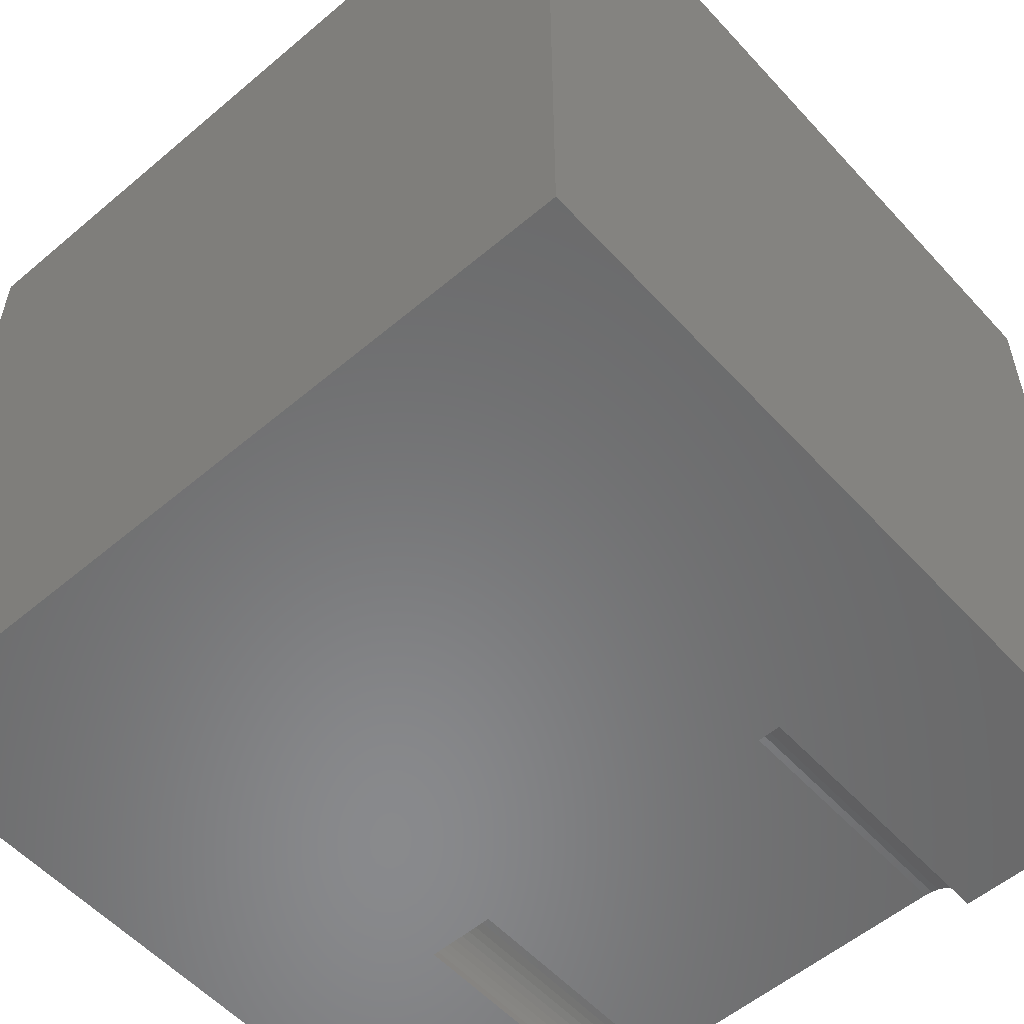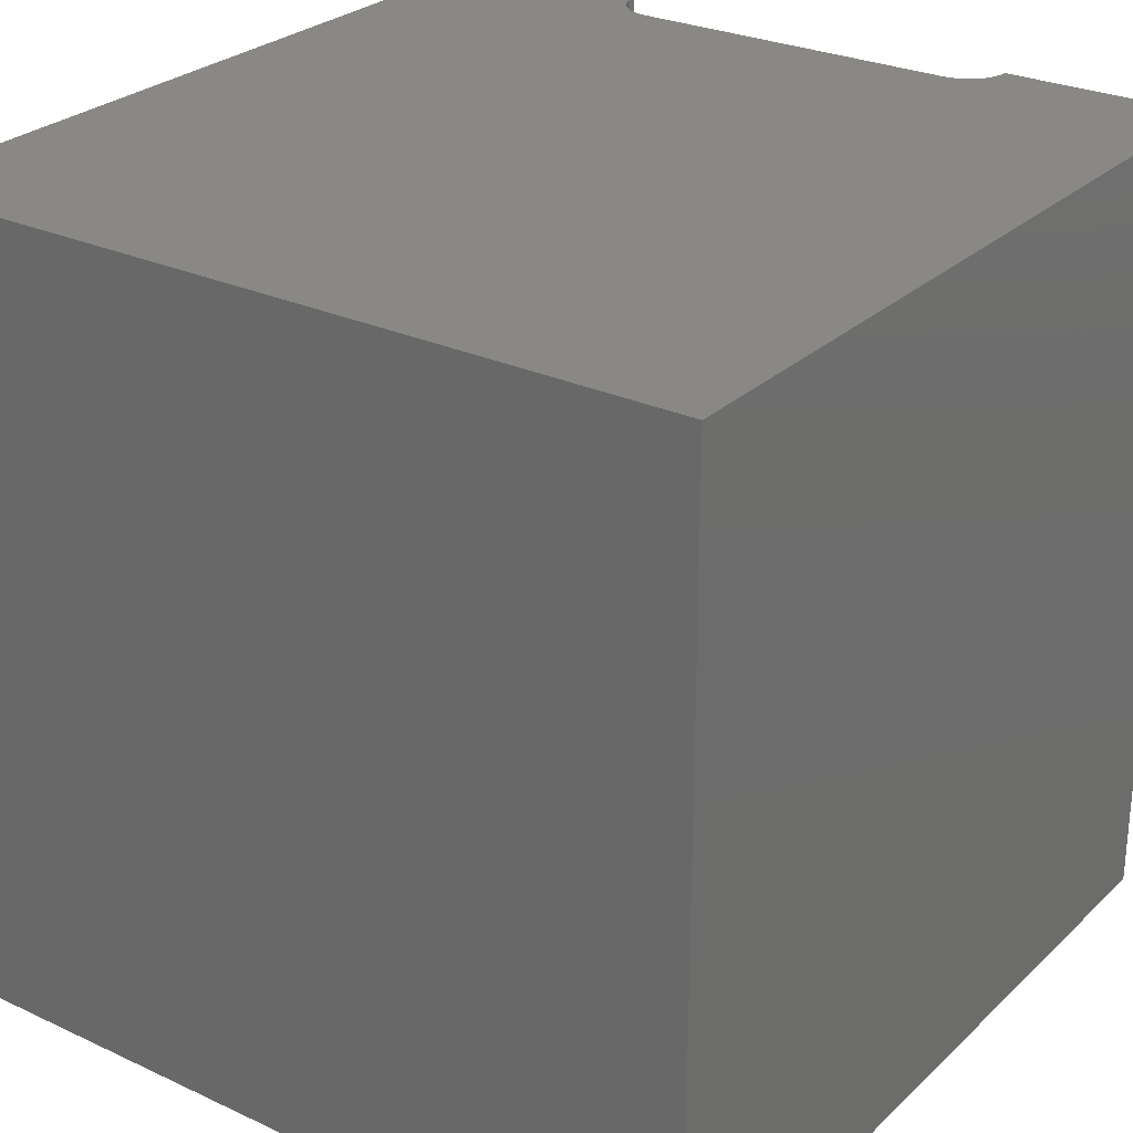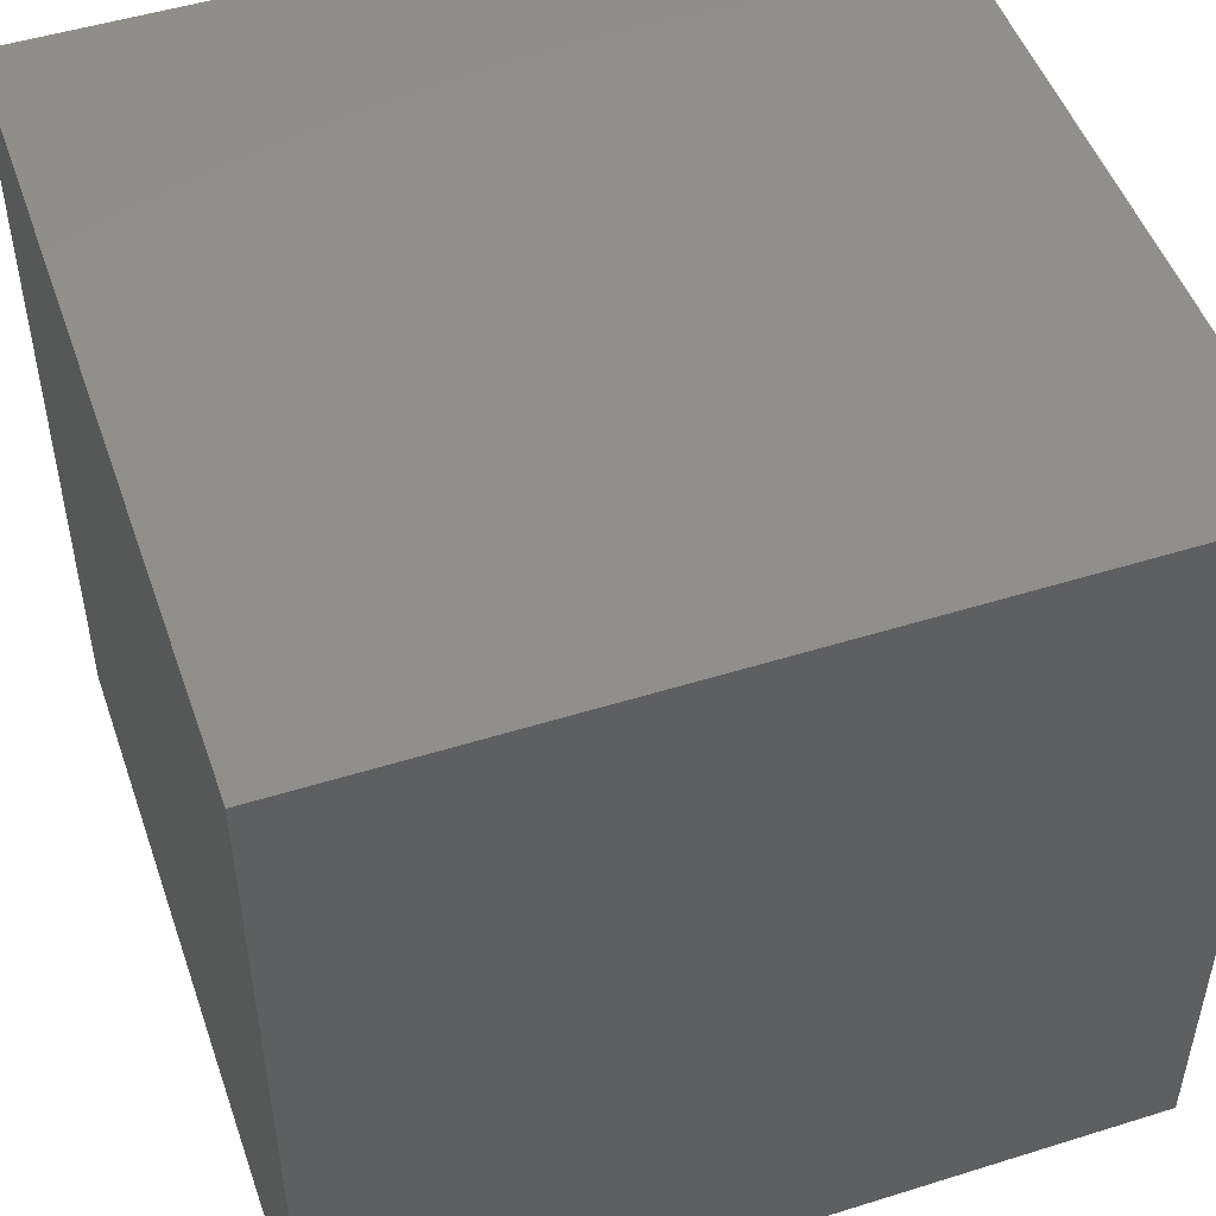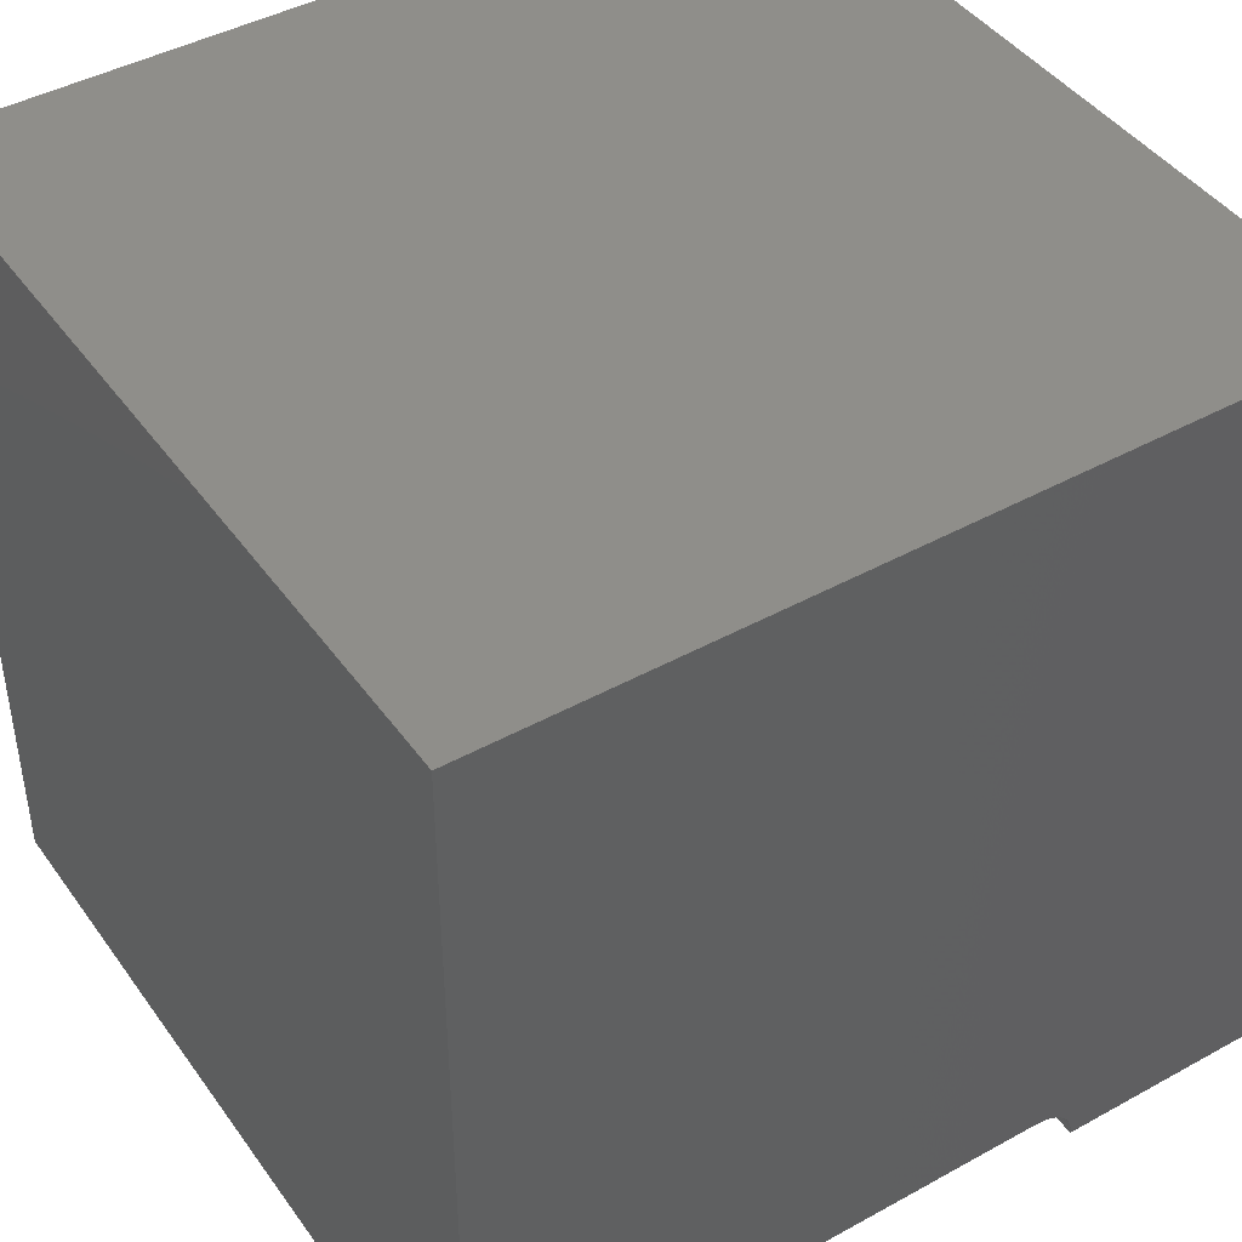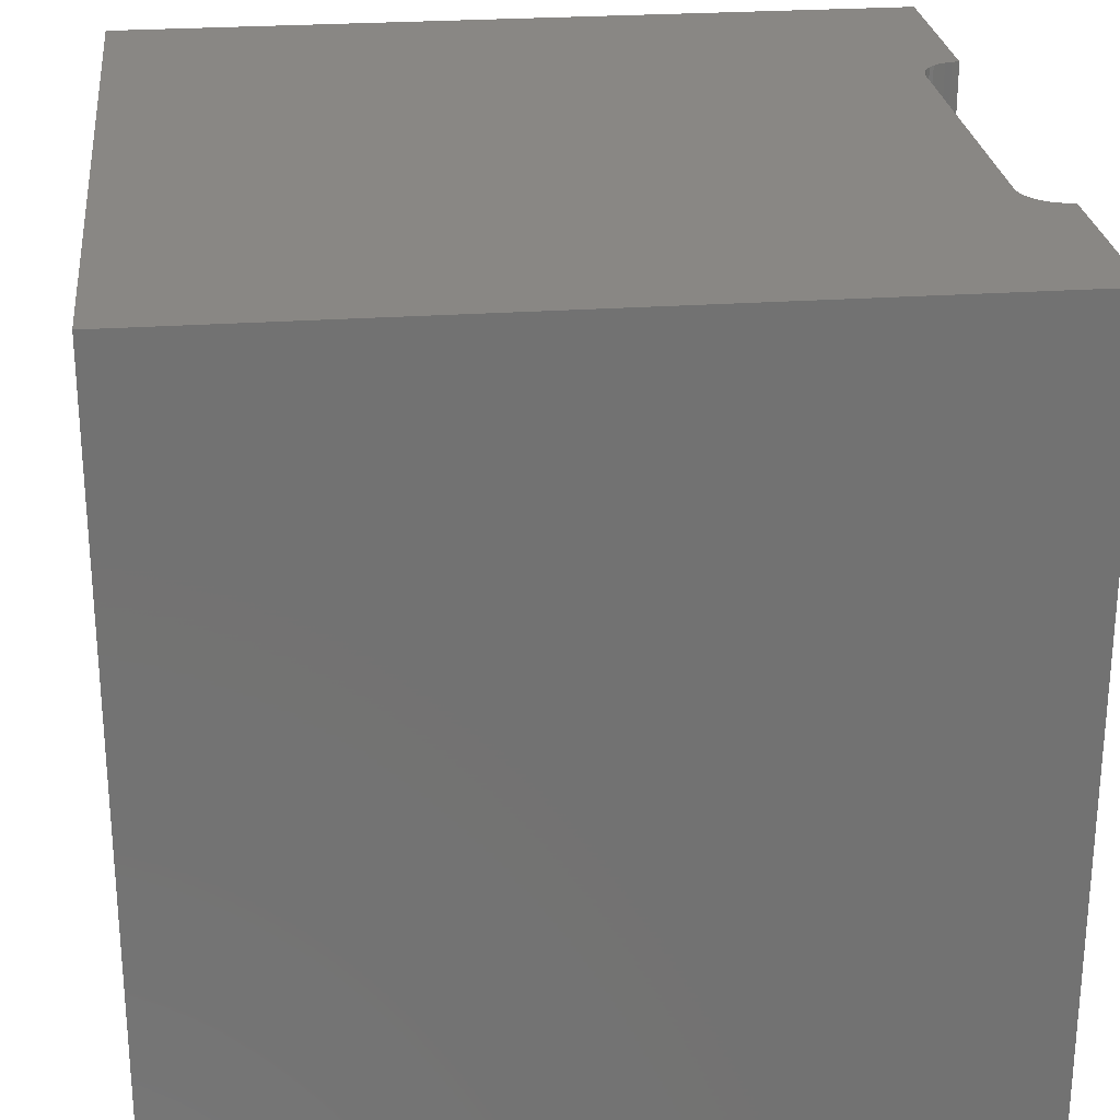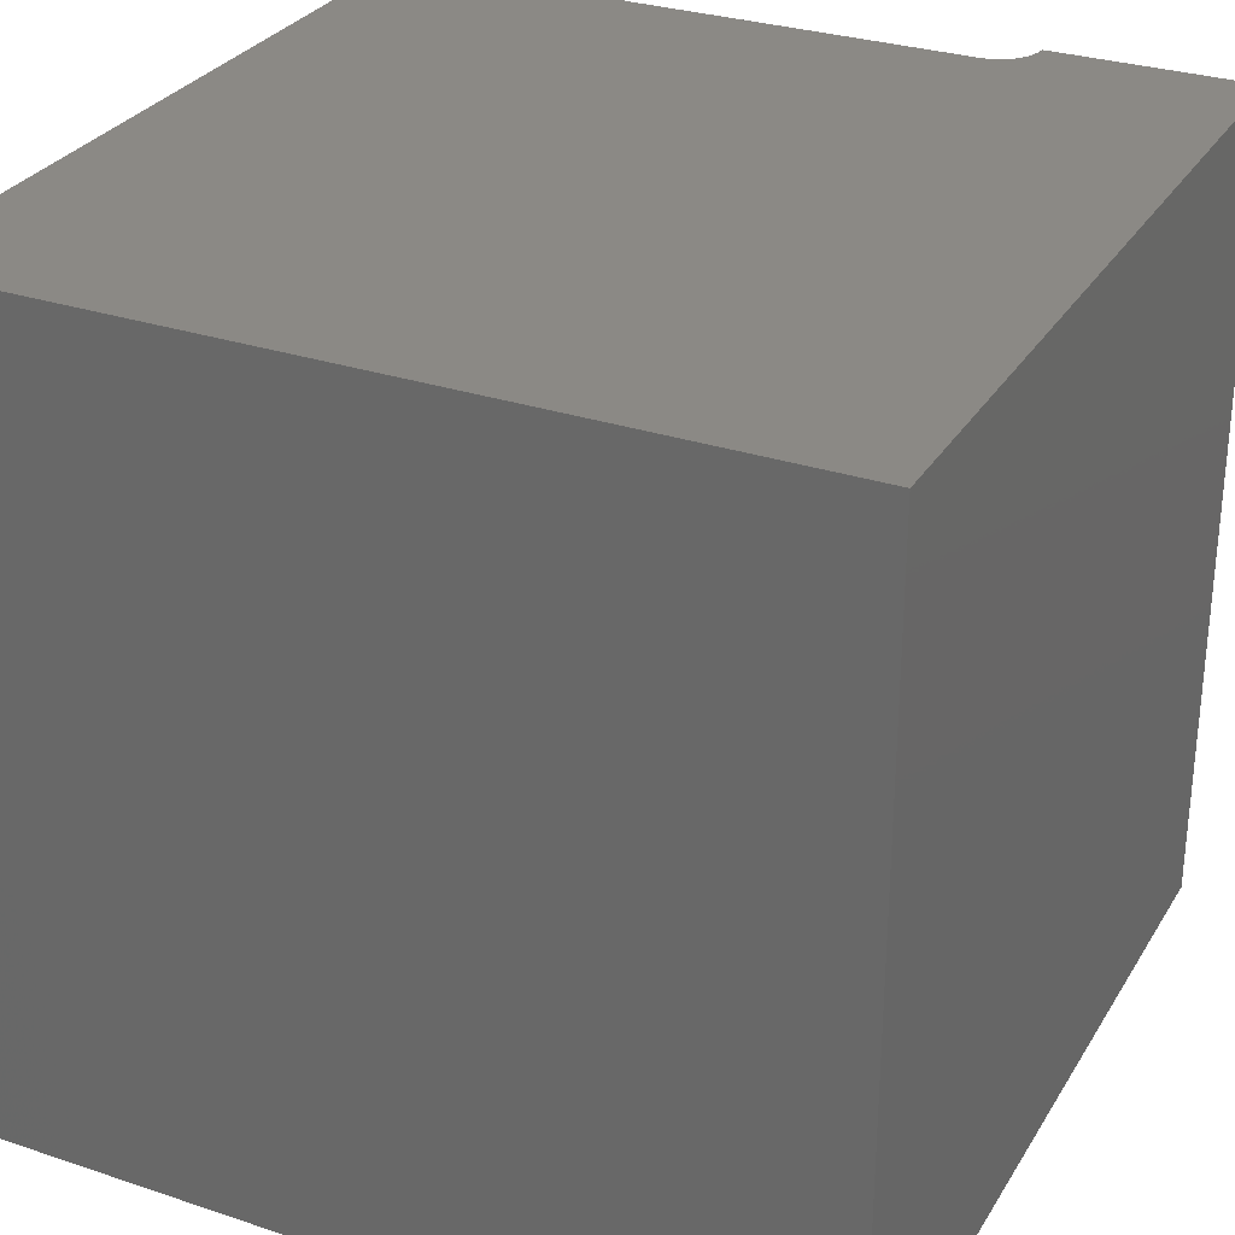
<metadata>
{"format":"stl","ext":"stl","renderer":"f3d","projection":"perspective","resolution":1024,"background":"white","views":[{"elev":-55.7,"azim":-138.4,"up":"+Y"},{"elev":27.3,"azim":-144.4,"up":"+Z"},{"elev":49.8,"azim":-109.0,"up":"+Y"},{"elev":43.7,"azim":-33.0,"up":"+Y"},{"elev":25.9,"azim":-96.3,"up":"+Z"},{"elev":29.8,"azim":-154.0,"up":"+Z"}]}
</metadata>
<code>
# stl→obj: 50 verts, 92 faces
v 0 10 10
v 0 10 0
v 0 0 10
v 0 0 0
v 7.554 0.0906 10
v 7.562 0 10
v 10 0 10
v 7.531 0.1784 10
v 7.131 0.5138 10
v 7.219 0.4903 10
v 10 10 10
v 7.302 0.4518 10
v 2.438 0 10
v 2.446 0.0906 10
v 7.376 0.3997 10
v 7.44 0.3354 10
v 7.493 0.2609 10
v 2.781 0.4903 10
v 2.698 0.4518 10
v 2.624 0.3997 10
v 2.469 0.1784 10
v 2.507 0.2609 10
v 2.56 0.3354 10
v 2.869 0.5138 10
v 2.959 0.5217 10
v 7.041 0.5217 10
v 10 10 0
v 10 0 0
v 2.438 0 6.516
v 7.562 0 6.516
v 2.959 0.5217 6.516
v 2.869 0.5138 6.516
v 2.781 0.4903 6.516
v 2.698 0.4518 6.516
v 2.624 0.3997 6.516
v 2.56 0.3354 6.516
v 2.507 0.2609 6.516
v 2.469 0.1784 6.516
v 2.446 0.0906 6.516
v 2.438 6.389e-17 10
v 2.438 6.389e-17 6.516
v 7.041 0.5217 6.516
v 7.554 0.0906 6.516
v 7.531 0.1784 6.516
v 7.493 0.2609 6.516
v 7.44 0.3354 6.516
v 7.376 0.3997 6.516
v 7.302 0.4518 6.516
v 7.219 0.4903 6.516
v 7.131 0.5138 6.516
f 1 2 3
f 3 2 4
f 5 6 7
f 5 7 8
f 9 10 11
f 11 10 12
f 3 13 14
f 12 15 11
f 11 15 16
f 11 16 7
f 7 16 17
f 7 17 8
f 18 1 19
f 19 1 20
f 14 21 3
f 3 21 22
f 3 22 1
f 1 22 23
f 1 23 20
f 18 24 1
f 1 24 25
f 1 25 11
f 11 25 26
f 11 26 9
f 27 11 28
f 28 11 7
f 2 27 4
f 4 27 28
f 11 27 1
f 1 27 2
f 13 3 29
f 29 3 4
f 29 4 30
f 30 4 28
f 30 28 6
f 6 28 7
f 31 25 24
f 31 24 32
f 32 24 18
f 32 18 33
f 33 18 19
f 33 19 34
f 34 19 20
f 34 20 35
f 35 20 23
f 35 23 36
f 36 23 22
f 36 22 37
f 37 22 21
f 37 21 38
f 38 21 14
f 38 14 39
f 39 14 40
f 39 40 41
f 31 42 25
f 25 42 26
f 30 6 5
f 30 5 43
f 43 5 8
f 43 8 44
f 44 8 17
f 44 17 45
f 45 17 16
f 45 16 46
f 46 16 15
f 46 15 47
f 47 15 12
f 47 12 48
f 48 12 10
f 48 10 49
f 49 10 9
f 49 9 50
f 50 9 26
f 50 26 42
f 42 30 43
f 30 42 29
f 29 42 31
f 29 31 39
f 43 44 42
f 42 44 45
f 42 45 46
f 46 47 42
f 42 47 48
f 42 48 50
f 50 48 49
f 33 34 38
f 39 31 38
f 38 31 32
f 38 32 33
f 34 35 38
f 38 35 36
f 38 36 37

</code>
